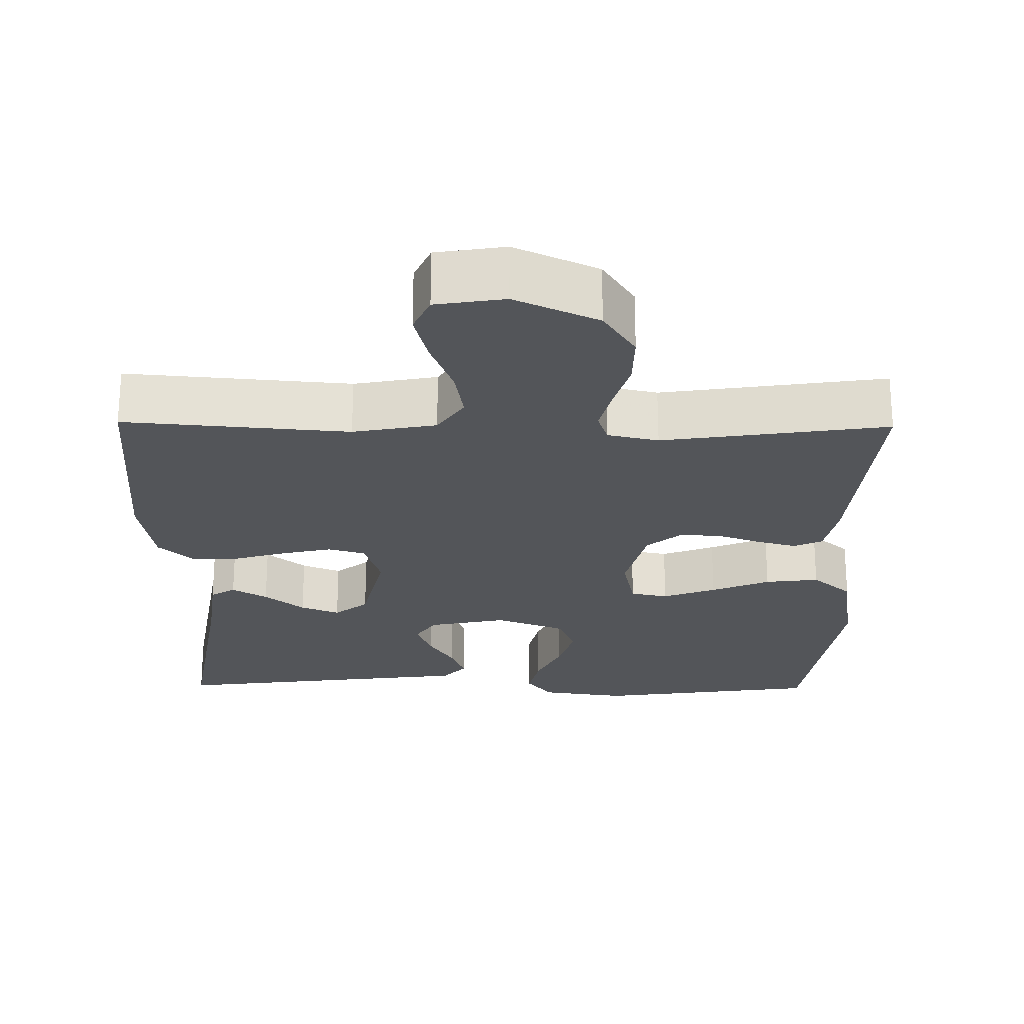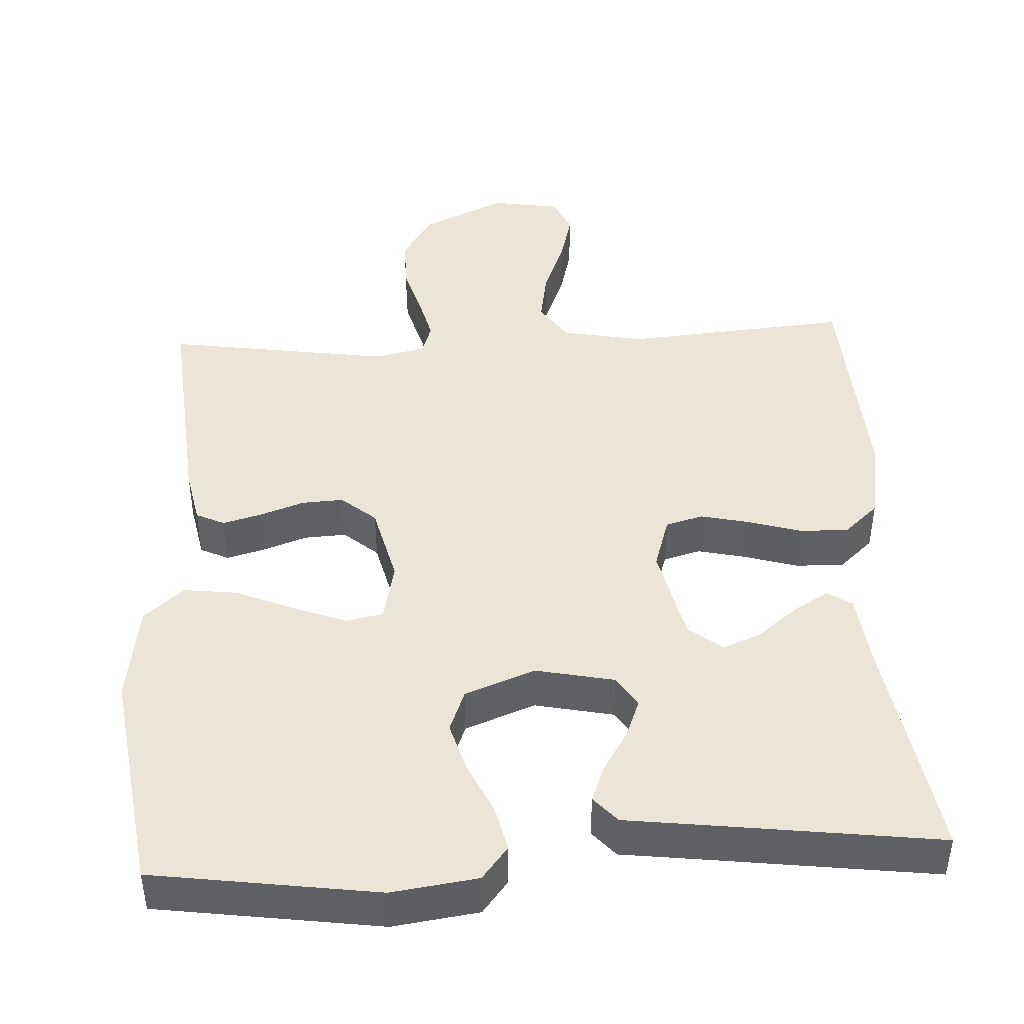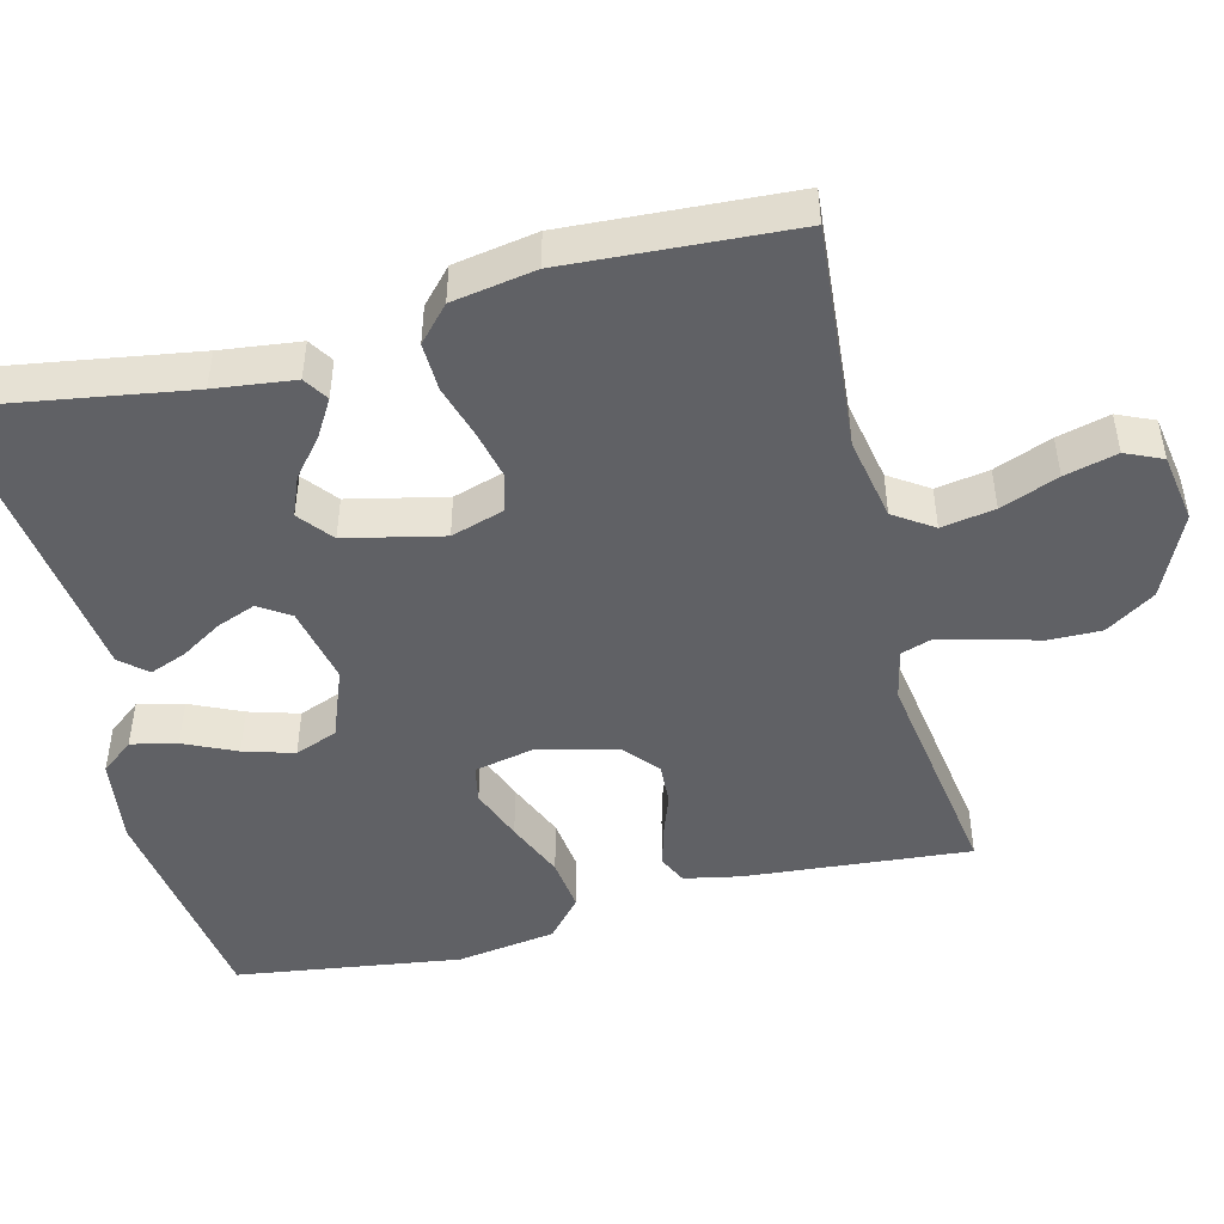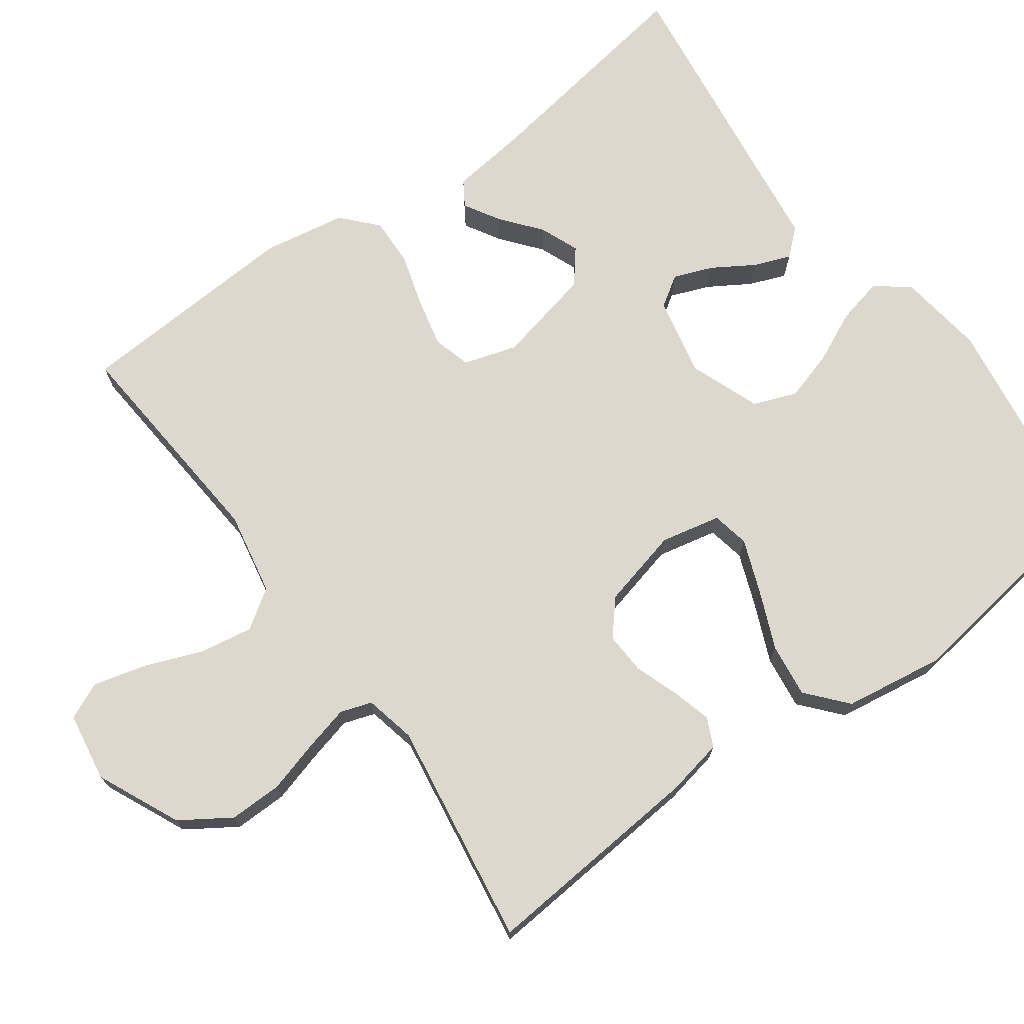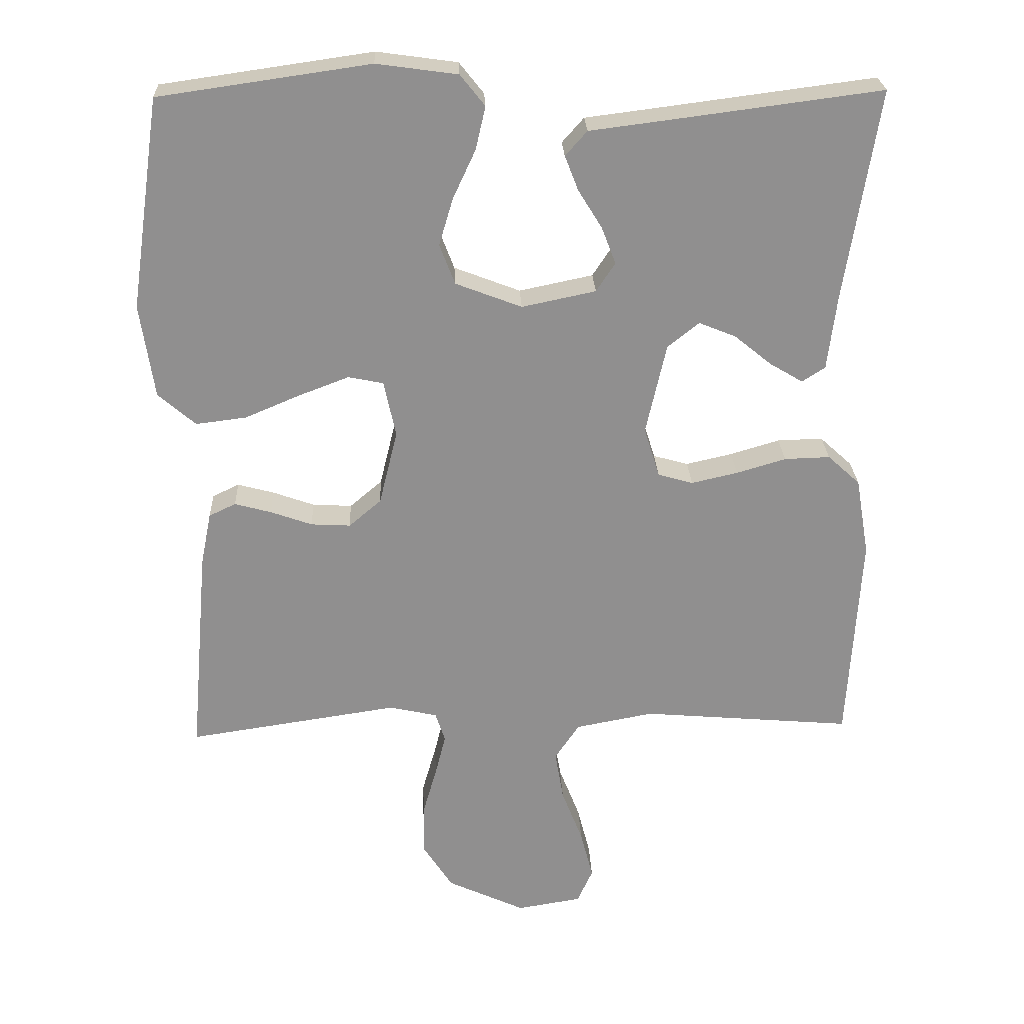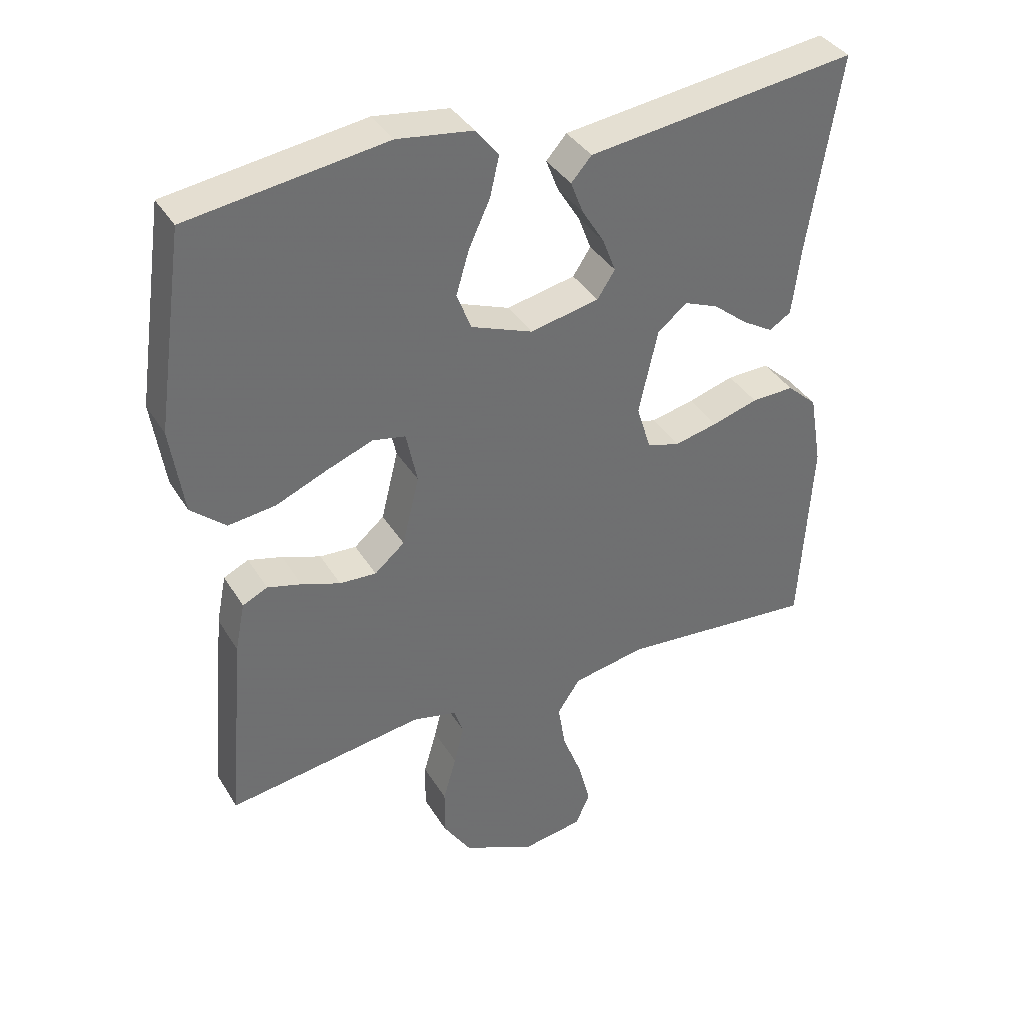
<metadata>
{"format":"obj","ext":"obj","renderer":"f3d","projection":"perspective","resolution":1024,"background":"white","views":[{"elev":-24.0,"azim":179.2,"up":"+Y"},{"elev":44.4,"azim":-3.0,"up":"+Y"},{"elev":-47.4,"azim":104.2,"up":"+Y"},{"elev":72.1,"azim":-125.9,"up":"+Y"},{"elev":24.8,"azim":-2.3,"up":"+Z"},{"elev":37.5,"azim":-27.9,"up":"+Z"}]}
</metadata>
<code>
v 0.5 0.07 -0.5
v 0.2 0.07 -0.475
v 0.089 0.07 -0.496
v 0.054 0.07 -0.548
v 0.066 0.07 -0.619
v 0.096 0.07 -0.696
v 0.114 0.07 -0.766
v 0.092 0.07 -0.815
v 0 0.07 -0.83
v -0.111 0.07 -0.779
v -0.154 0.07 -0.713
v -0.153 0.07 -0.642
v -0.133 0.07 -0.572
v -0.118 0.07 -0.512
v -0.132 0.07 -0.47
v -0.2 0.07 -0.455
v -0.5 0.07 -0.5
v -0.474 0.07 -0.2
v -0.459 0.07 -0.125
v -0.421 0.07 -0.107
v -0.369 0.07 -0.121
v -0.31 0.07 -0.142
v -0.254 0.07 -0.145
v -0.208 0.07 -0.106
v -0.182 0.07 0
v -0.199 0.07 0.08
v -0.249 0.07 0.09
v -0.32 0.07 0.063
v -0.398 0.07 0.03
v -0.47 0.07 0.021
v -0.523 0.07 0.067
v -0.543 0.07 0.2
v -0.5 0.07 0.5
v -0.2 0.07 0.543
v -0.085 0.07 0.527
v -0.05 0.07 0.483
v -0.064 0.07 0.422
v -0.096 0.07 0.353
v -0.116 0.07 0.286
v -0.094 0.07 0.229
v 0 0.07 0.193
v 0.105 0.07 0.215
v 0.132 0.07 0.256
v 0.112 0.07 0.308
v 0.078 0.07 0.363
v 0.059 0.07 0.412
v 0.09 0.07 0.447
v 0.2 0.07 0.461
v 0.5 0.07 0.5
v 0.452 0.07 0.2
v 0.439 0.07 0.094
v 0.406 0.07 0.073
v 0.359 0.07 0.101
v 0.306 0.07 0.144
v 0.254 0.07 0.165
v 0.209 0.07 0.129
v 0.18 0.07 0
v 0.202 0.07 -0.071
v 0.252 0.07 -0.085
v 0.318 0.07 -0.07
v 0.388 0.07 -0.049
v 0.453 0.07 -0.047
v 0.499 0.07 -0.089
v 0.518 0.07 -0.2
v 0.5 0 -0.5
v 0.2 0 -0.475
v 0.089 0 -0.496
v 0.054 0 -0.548
v 0.066 0 -0.619
v 0.096 0 -0.696
v 0.114 0 -0.766
v 0.092 0 -0.815
v 0 0 -0.83
v -0.111 0 -0.779
v -0.154 0 -0.713
v -0.153 0 -0.642
v -0.133 0 -0.572
v -0.118 0 -0.512
v -0.132 0 -0.47
v -0.2 0 -0.455
v -0.5 0 -0.5
v -0.474 0 -0.2
v -0.459 0 -0.125
v -0.421 0 -0.107
v -0.369 0 -0.121
v -0.31 0 -0.142
v -0.254 0 -0.145
v -0.208 0 -0.106
v -0.182 0 0
v -0.199 0 0.08
v -0.249 0 0.09
v -0.32 0 0.063
v -0.398 0 0.03
v -0.47 0 0.021
v -0.523 0 0.067
v -0.543 0 0.2
v -0.5 0 0.5
v -0.2 0 0.543
v -0.085 0 0.527
v -0.05 0 0.483
v -0.064 0 0.422
v -0.096 0 0.353
v -0.116 0 0.286
v -0.094 0 0.229
v 0 0 0.193
v 0.105 0 0.215
v 0.132 0 0.256
v 0.112 0 0.308
v 0.078 0 0.363
v 0.059 0 0.412
v 0.09 0 0.447
v 0.2 0 0.461
v 0.5 0 0.5
v 0.452 0 0.2
v 0.439 0 0.094
v 0.406 0 0.073
v 0.359 0 0.101
v 0.306 0 0.144
v 0.254 0 0.165
v 0.209 0 0.129
v 0.18 0 0
v 0.202 0 -0.071
v 0.252 0 -0.085
v 0.318 0 -0.07
v 0.388 0 -0.049
v 0.453 0 -0.047
v 0.499 0 -0.089
v 0.518 0 -0.2
f 63 64 1 2
f 60 61 62 63
f 59 60 63 2
f 58 59 2 3
f 57 58 3 4
f 56 57 4
f 51 52 53 54
f 50 51 54 55
f 48 49 50 55
f 47 48 55 56
f 44 45 46 47
f 43 44 47 56
f 35 36 37 38
f 35 38 39
f 34 35 39
f 33 34 39
f 32 33 39 40
f 28 29 30 31
f 27 28 31 32
f 26 27 32 40
f 19 20 21 22
f 17 18 19 22
f 16 17 22 23
f 15 16 23 24
f 10 11 12 13
f 10 13 14
f 9 10 14
f 5 6 7 8
f 4 5 8 9
f 42 43 56 4
f 25 26 40 41
f 24 25 41 42
f 14 15 24 42
f 4 9 14 42
f 66 65 128 127
f 127 126 125 124
f 66 127 124 123
f 67 66 123 122
f 68 67 122 121
f 68 121 120
f 118 117 116 115
f 119 118 115 114
f 119 114 113 112
f 120 119 112 111
f 111 110 109 108
f 120 111 108 107
f 102 101 100 99
f 103 102 99
f 103 99 98
f 103 98 97
f 104 103 97 96
f 95 94 93 92
f 96 95 92 91
f 104 96 91 90
f 86 85 84 83
f 86 83 82 81
f 87 86 81 80
f 88 87 80 79
f 77 76 75 74
f 78 77 74
f 78 74 73
f 72 71 70 69
f 73 72 69 68
f 68 120 107 106
f 105 104 90 89
f 106 105 89 88
f 106 88 79 78
f 106 78 73 68
f 1 65 66 2
f 2 66 67 3
f 3 67 68 4
f 4 68 69 5
f 5 69 70 6
f 6 70 71 7
f 7 71 72 8
f 8 72 73 9
f 9 73 74 10
f 10 74 75 11
f 11 75 76 12
f 12 76 77 13
f 13 77 78 14
f 14 78 79 15
f 15 79 80 16
f 16 80 81 17
f 17 81 82 18
f 18 82 83 19
f 19 83 84 20
f 20 84 85 21
f 21 85 86 22
f 22 86 87 23
f 23 87 88 24
f 24 88 89 25
f 25 89 90 26
f 26 90 91 27
f 27 91 92 28
f 28 92 93 29
f 29 93 94 30
f 30 94 95 31
f 31 95 96 32
f 32 96 97 33
f 33 97 98 34
f 34 98 99 35
f 35 99 100 36
f 36 100 101 37
f 37 101 102 38
f 38 102 103 39
f 39 103 104 40
f 40 104 105 41
f 41 105 106 42
f 42 106 107 43
f 43 107 108 44
f 44 108 109 45
f 45 109 110 46
f 46 110 111 47
f 47 111 112 48
f 48 112 113 49
f 49 113 114 50
f 50 114 115 51
f 51 115 116 52
f 52 116 117 53
f 53 117 118 54
f 54 118 119 55
f 55 119 120 56
f 56 120 121 57
f 57 121 122 58
f 58 122 123 59
f 59 123 124 60
f 60 124 125 61
f 61 125 126 62
f 62 126 127 63
f 63 127 128 64
f 64 128 65 1

</code>
